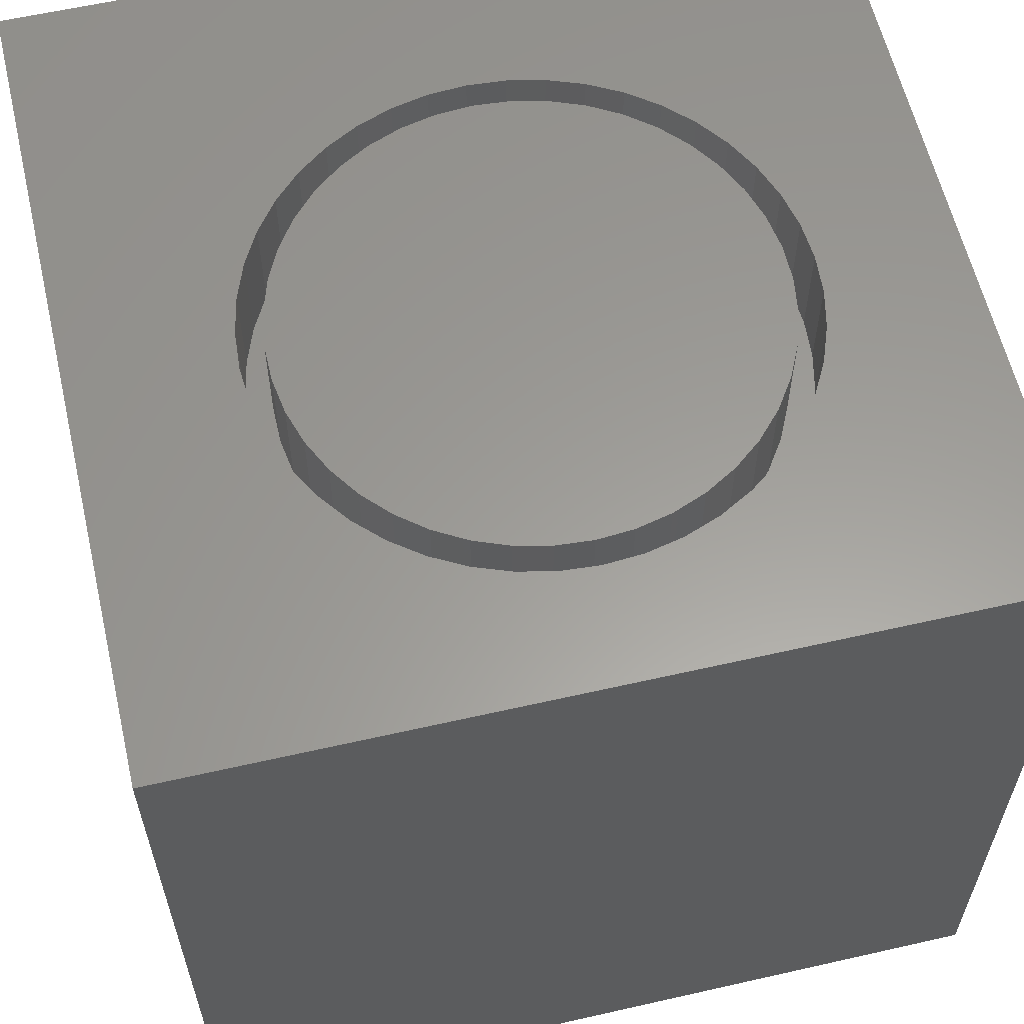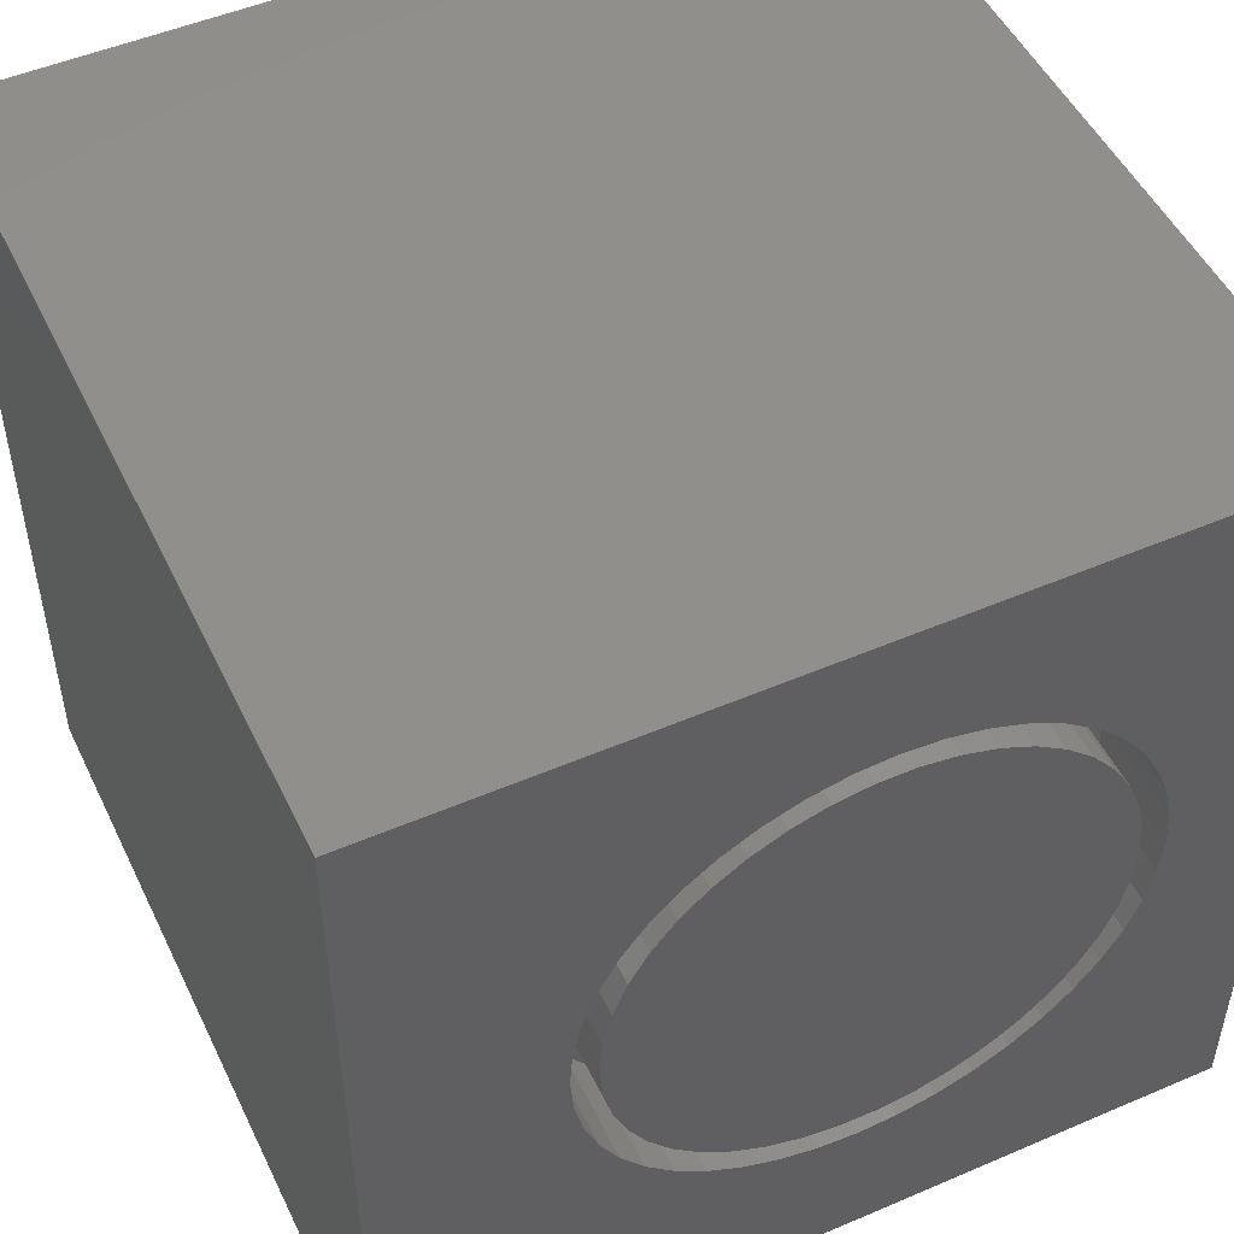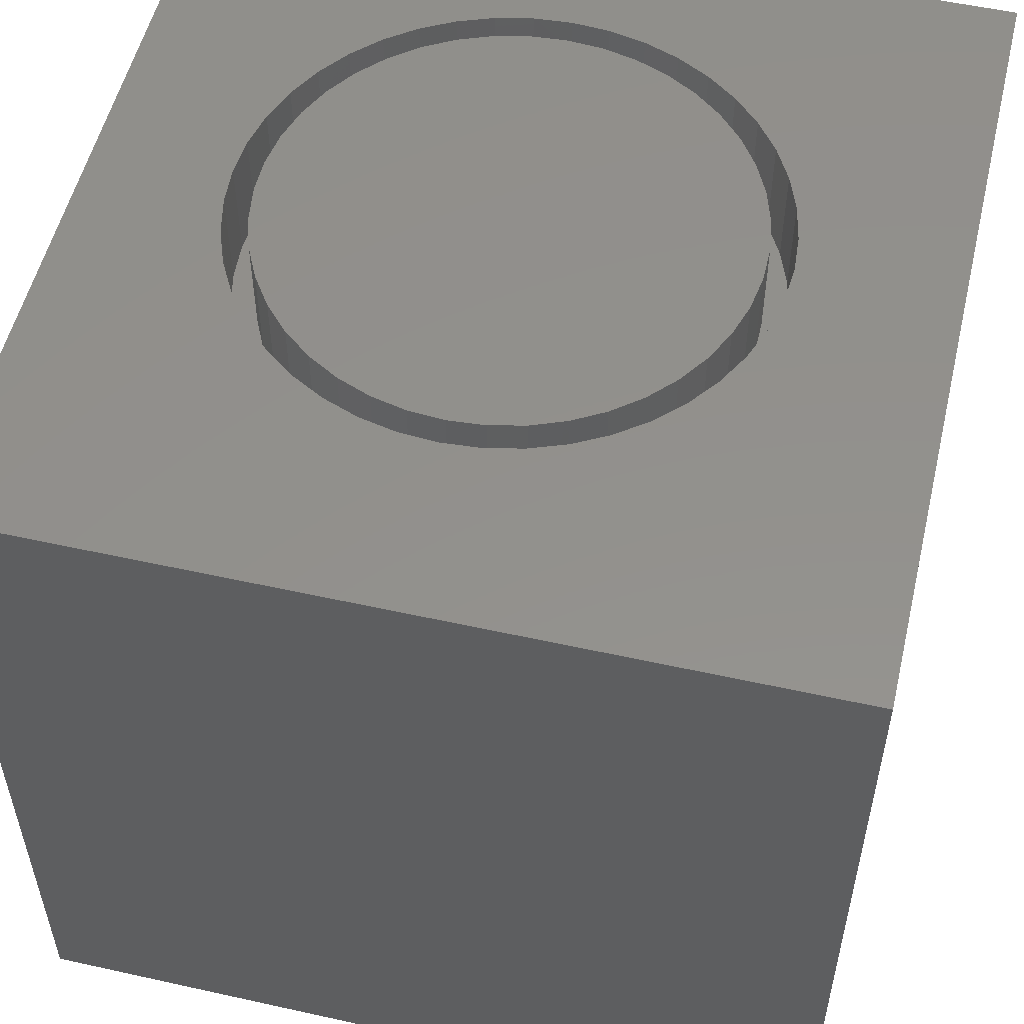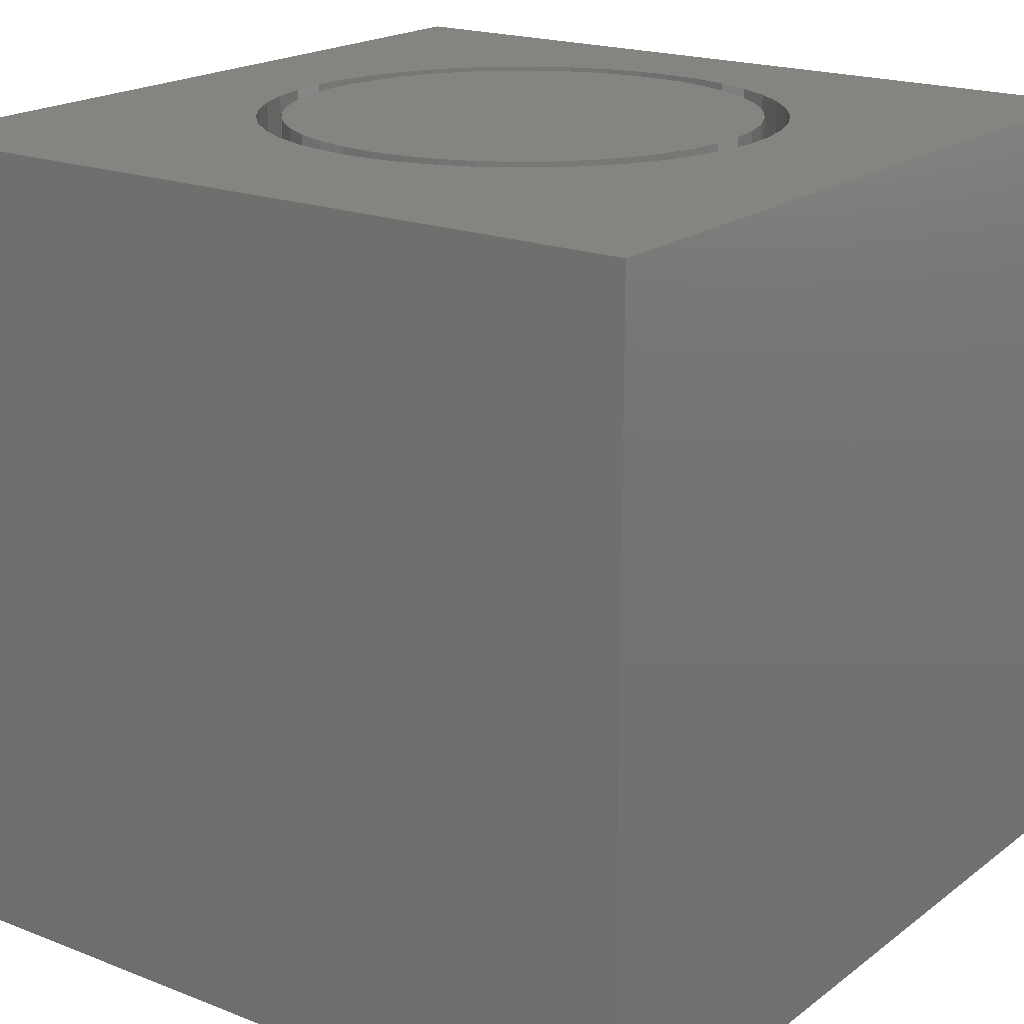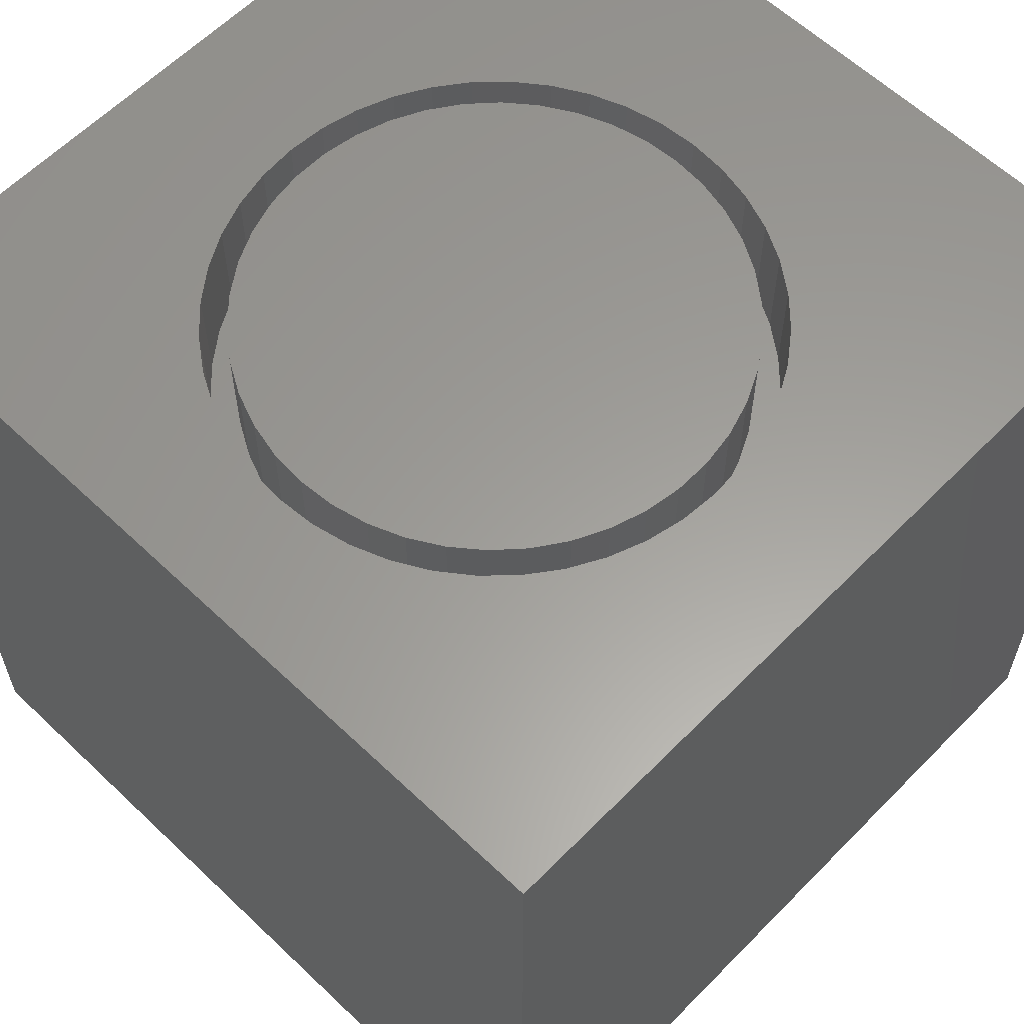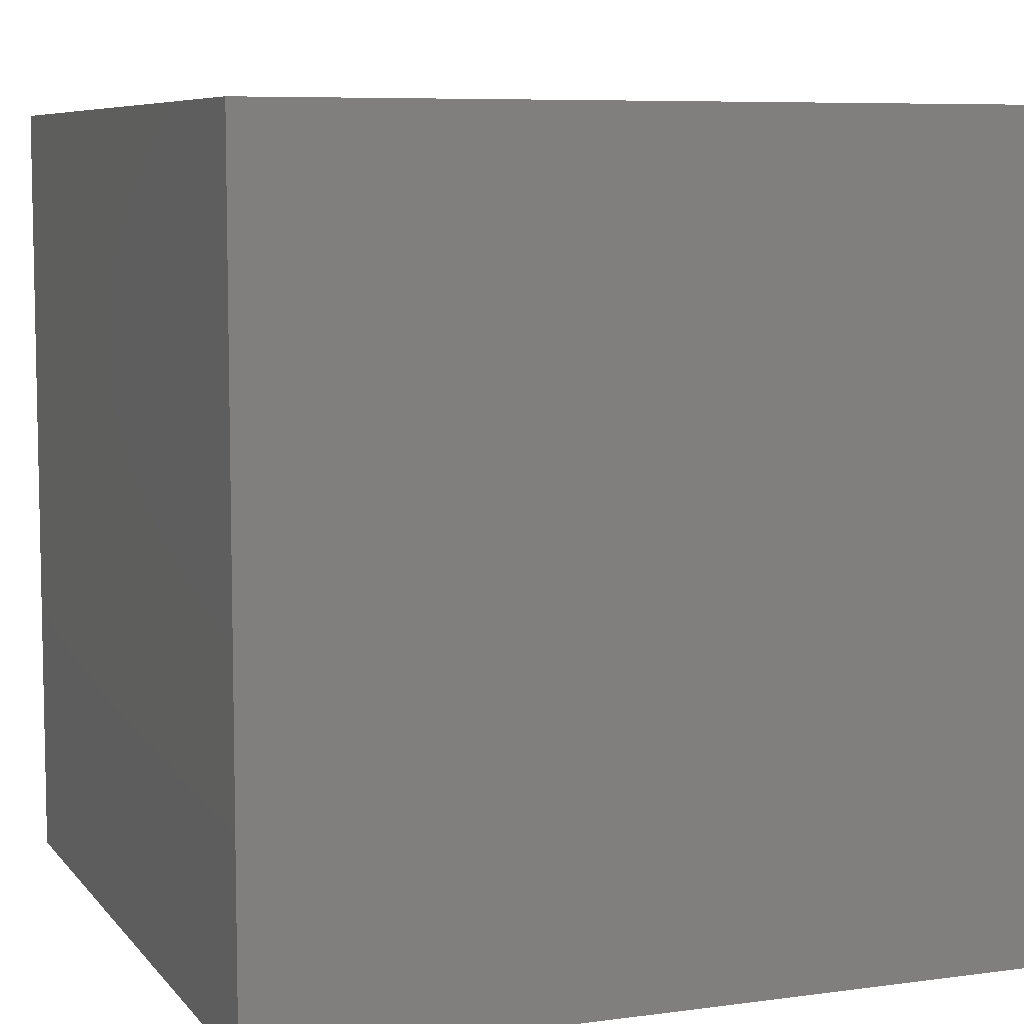
<metadata>
{"format":"stl","ext":"stl","renderer":"f3d","projection":"perspective","resolution":1024,"background":"white","views":[{"elev":60.2,"azim":76.9,"up":"+Z"},{"elev":50.2,"azim":-25.2,"up":"+Y"},{"elev":54.0,"azim":-76.7,"up":"+Z"},{"elev":19.3,"azim":-53.8,"up":"+Z"},{"elev":60.5,"azim":134.1,"up":"+Z"},{"elev":7.3,"azim":-21.2,"up":"+Z"}]}
</metadata>
<code>
# stl→obj: 180 verts, 356 faces
v 0 10 10
v 0 10 0
v 0 0 10
v 0 0 0
v 6.298 8.214 10
v 6.73 8.053 10
v 10 10 10
v 7.827 7.232 10
v 8.103 6.863 10
v 8.323 6.459 10
v 8.484 6.028 10
v 10 0 10
v 8.484 4.211 10
v 8.323 3.78 10
v 7.502 2.683 10
v 7.133 2.407 10
v 6.73 2.186 10
v 6.298 2.026 10
v 7.133 7.833 10
v 7.502 7.557 10
v 8.582 5.579 10
v 8.615 5.12 10
v 8.582 4.661 10
v 4.481 8.214 10
v 4.931 8.312 10
v 5.39 8.345 10
v 5.849 8.312 10
v 8.103 3.376 10
v 7.827 3.008 10
v 5.849 1.928 10
v 5.39 1.895 10
v 4.931 1.928 10
v 4.481 2.026 10
v 2.677 6.863 10
v 2.953 7.232 10
v 3.278 7.557 10
v 4.05 2.186 10
v 3.646 2.407 10
v 3.278 2.683 10
v 2.953 3.008 10
v 2.677 3.376 10
v 2.457 3.78 10
v 3.646 7.833 10
v 4.05 8.053 10
v 2.296 4.211 10
v 2.198 4.661 10
v 2.165 5.12 10
v 2.198 5.579 10
v 2.296 6.028 10
v 2.457 6.459 10
v 10 10 0
v 10 0 0
v 8.582 4.661 8.721
v 8.615 5.12 8.721
v 8.582 5.579 8.721
v 8.484 6.028 8.721
v 8.323 6.459 8.721
v 8.103 6.863 8.721
v 7.827 7.232 8.721
v 7.502 7.557 8.721
v 7.133 7.833 8.721
v 6.73 8.053 8.721
v 6.298 8.214 8.721
v 5.849 8.312 8.721
v 5.39 8.345 8.721
v 4.931 8.312 8.721
v 4.481 8.214 8.721
v 4.05 8.053 8.721
v 3.646 7.833 8.721
v 3.278 7.557 8.721
v 2.953 7.232 8.721
v 2.677 6.863 8.721
v 2.457 6.459 8.721
v 2.296 6.028 8.721
v 2.198 5.579 8.721
v 2.165 5.12 8.721
v 2.198 4.661 8.721
v 2.296 4.211 8.721
v 2.457 3.78 8.721
v 2.677 3.376 8.721
v 2.953 3.008 8.721
v 3.278 2.683 8.721
v 3.646 2.407 8.721
v 4.05 2.186 8.721
v 4.481 2.026 8.721
v 4.931 1.928 8.721
v 5.39 1.895 8.721
v 5.849 1.928 8.721
v 6.298 2.026 8.721
v 6.73 2.186 8.721
v 7.133 2.407 8.721
v 7.502 2.683 8.721
v 7.827 3.008 8.721
v 8.103 3.376 8.721
v 8.323 3.78 8.721
v 8.484 4.211 8.721
v 5.608 2.206 8.721
v 6.04 2.271 8.721
v 6.457 2.4 8.721
v 6.851 2.59 8.721
v 7.211 2.836 8.721
v 7.532 3.133 8.721
v 7.804 3.474 8.721
v 8.022 3.852 8.721
v 8.182 4.259 8.721
v 8.279 4.684 8.721
v 8.311 5.12 8.721
v 8.279 5.555 8.721
v 8.182 5.981 8.721
v 8.022 6.387 8.721
v 7.804 6.766 8.721
v 7.532 7.107 8.721
v 7.211 7.404 8.721
v 6.851 7.65 8.721
v 6.457 7.839 8.721
v 6.04 7.968 8.721
v 5.608 8.033 8.721
v 5.172 8.033 8.721
v 4.74 7.968 8.721
v 4.323 7.839 8.721
v 3.929 7.65 8.721
v 3.568 7.404 8.721
v 3.248 7.107 8.721
v 2.976 6.766 8.721
v 2.758 6.387 8.721
v 2.598 5.981 8.721
v 2.501 5.555 8.721
v 2.468 5.12 8.721
v 2.501 4.684 8.721
v 2.598 4.259 8.721
v 2.758 3.852 8.721
v 2.976 3.474 8.721
v 3.248 3.133 8.721
v 3.568 2.836 8.721
v 3.929 2.59 8.721
v 4.323 2.4 8.721
v 4.74 2.271 8.721
v 5.172 2.206 8.721
v 8.311 5.12 10
v 8.279 4.684 10
v 8.182 4.259 10
v 8.022 3.852 10
v 7.804 3.474 10
v 7.532 3.133 10
v 7.211 2.836 10
v 6.851 2.59 10
v 6.457 2.4 10
v 6.04 2.271 10
v 5.608 2.206 10
v 5.172 2.206 10
v 4.74 2.271 10
v 4.323 2.4 10
v 3.929 2.59 10
v 3.568 2.836 10
v 3.248 3.133 10
v 2.976 3.474 10
v 2.758 3.852 10
v 2.598 4.259 10
v 2.501 4.684 10
v 2.468 5.12 10
v 2.501 5.555 10
v 2.598 5.981 10
v 2.758 6.387 10
v 2.976 6.766 10
v 3.248 7.107 10
v 3.568 7.404 10
v 3.929 7.65 10
v 4.323 7.839 10
v 4.74 7.968 10
v 5.172 8.033 10
v 5.608 8.033 10
v 6.04 7.968 10
v 6.457 7.839 10
v 6.851 7.65 10
v 7.211 7.404 10
v 7.532 7.107 10
v 7.804 6.766 10
v 8.022 6.387 10
v 8.182 5.981 10
v 8.279 5.555 10
f 1 2 3
f 3 2 4
f 5 6 7
f 8 9 7
f 7 9 10
f 7 10 11
f 12 13 14
f 15 16 12
f 12 16 17
f 12 17 18
f 6 19 7
f 7 19 20
f 7 20 8
f 11 21 7
f 7 21 22
f 7 22 12
f 12 22 23
f 12 23 13
f 24 25 1
f 1 25 26
f 1 26 7
f 7 26 27
f 7 27 5
f 14 28 12
f 12 28 29
f 12 29 15
f 18 30 12
f 12 30 31
f 12 31 3
f 3 31 32
f 3 32 33
f 34 35 1
f 1 35 36
f 33 37 3
f 3 37 38
f 3 38 39
f 39 40 3
f 3 40 41
f 3 41 42
f 36 43 1
f 1 43 44
f 1 44 24
f 42 45 3
f 3 45 46
f 3 46 1
f 1 46 47
f 1 47 48
f 48 49 1
f 1 49 50
f 1 50 34
f 51 7 52
f 52 7 12
f 2 51 4
f 4 51 52
f 7 51 1
f 1 51 2
f 52 12 4
f 4 12 3
f 53 22 54
f 54 22 21
f 54 21 55
f 55 21 11
f 55 11 56
f 56 11 10
f 56 10 57
f 57 10 9
f 57 9 58
f 58 9 8
f 58 8 59
f 59 8 20
f 59 20 60
f 60 20 19
f 60 19 61
f 61 19 6
f 61 6 62
f 62 6 5
f 62 5 63
f 63 5 27
f 63 27 64
f 64 27 26
f 64 26 65
f 65 26 25
f 65 25 66
f 66 25 24
f 66 24 67
f 67 24 44
f 67 44 68
f 68 44 43
f 68 43 69
f 69 43 36
f 69 36 70
f 70 36 35
f 70 35 71
f 71 35 34
f 71 34 72
f 72 34 50
f 72 50 73
f 73 50 49
f 73 49 74
f 74 49 48
f 74 48 75
f 75 48 47
f 75 47 76
f 76 47 46
f 76 46 77
f 77 46 45
f 77 45 78
f 78 45 42
f 78 42 79
f 79 42 41
f 79 41 80
f 80 41 40
f 80 40 81
f 81 40 39
f 81 39 82
f 82 39 38
f 82 38 83
f 83 38 37
f 83 37 84
f 84 37 33
f 84 33 85
f 85 33 32
f 85 32 86
f 86 32 31
f 86 31 87
f 87 31 30
f 87 30 88
f 88 30 18
f 88 18 89
f 89 18 17
f 89 17 90
f 90 17 16
f 90 16 91
f 91 16 15
f 91 15 92
f 92 15 29
f 92 29 93
f 93 29 28
f 93 28 94
f 94 28 14
f 94 14 95
f 95 14 13
f 95 13 96
f 96 13 23
f 96 23 53
f 53 23 22
f 97 88 98
f 98 88 89
f 98 89 99
f 99 89 90
f 99 90 100
f 100 90 91
f 100 91 101
f 101 91 92
f 101 92 102
f 102 92 93
f 102 93 103
f 103 93 94
f 103 94 104
f 104 94 95
f 104 95 105
f 105 95 96
f 105 96 106
f 106 96 53
f 106 53 107
f 107 53 54
f 107 54 108
f 108 54 55
f 108 55 109
f 109 55 56
f 109 56 110
f 110 56 57
f 110 57 111
f 111 57 58
f 111 58 112
f 112 58 59
f 112 59 113
f 113 59 60
f 113 60 114
f 114 60 61
f 114 61 115
f 115 61 62
f 115 62 116
f 116 62 63
f 116 63 117
f 117 63 64
f 117 64 118
f 64 65 118
f 118 65 66
f 118 66 119
f 119 66 67
f 119 67 120
f 120 67 68
f 120 68 121
f 121 68 69
f 121 69 122
f 122 69 70
f 122 70 123
f 123 70 71
f 123 71 124
f 124 71 72
f 124 72 125
f 125 72 73
f 125 73 126
f 126 73 74
f 126 74 127
f 127 74 75
f 127 75 128
f 128 75 76
f 128 76 129
f 129 76 77
f 129 77 130
f 130 77 78
f 130 78 131
f 131 78 79
f 131 79 132
f 132 79 80
f 132 80 133
f 133 80 81
f 133 81 134
f 134 81 82
f 134 82 135
f 135 82 83
f 135 83 136
f 136 83 84
f 136 84 137
f 137 84 85
f 137 85 138
f 138 85 86
f 138 86 97
f 97 86 87
f 97 87 88
f 108 139 107
f 107 139 140
f 107 140 106
f 106 140 141
f 106 141 105
f 105 141 142
f 105 142 104
f 104 142 143
f 104 143 103
f 103 143 144
f 103 144 102
f 102 144 145
f 102 145 101
f 101 145 146
f 101 146 100
f 100 146 147
f 100 147 99
f 99 147 148
f 99 148 98
f 98 148 149
f 98 149 97
f 97 149 150
f 97 150 138
f 138 150 151
f 138 151 137
f 137 151 152
f 137 152 136
f 136 152 153
f 136 153 135
f 135 153 154
f 135 154 134
f 134 154 155
f 134 155 133
f 133 155 156
f 133 156 132
f 132 156 157
f 132 157 131
f 131 157 158
f 131 158 130
f 130 158 159
f 130 159 129
f 129 159 160
f 129 160 128
f 128 160 161
f 128 161 127
f 127 161 162
f 127 162 126
f 126 162 163
f 126 163 125
f 125 163 164
f 125 164 124
f 124 164 165
f 124 165 123
f 123 165 166
f 123 166 122
f 122 166 167
f 122 167 121
f 121 167 168
f 121 168 120
f 120 168 169
f 120 169 119
f 119 169 170
f 119 170 118
f 118 170 171
f 118 171 117
f 117 171 172
f 117 172 116
f 116 172 173
f 116 173 115
f 115 173 174
f 115 174 114
f 114 174 175
f 114 175 113
f 113 175 176
f 113 176 112
f 112 176 177
f 112 177 111
f 111 177 178
f 111 178 110
f 110 178 179
f 110 179 109
f 109 179 180
f 109 180 108
f 108 180 139
f 144 143 155
f 160 141 161
f 161 141 162
f 160 159 141
f 141 159 158
f 141 158 157
f 157 156 141
f 141 156 155
f 141 155 142
f 142 155 143
f 141 140 162
f 162 140 139
f 162 139 180
f 177 176 162
f 162 176 175
f 154 149 155
f 155 149 148
f 155 148 147
f 147 146 155
f 155 146 145
f 155 145 144
f 180 179 162
f 162 179 178
f 162 178 177
f 175 174 162
f 162 174 173
f 162 173 172
f 172 171 162
f 162 171 170
f 162 170 169
f 154 153 149
f 149 153 152
f 149 152 150
f 150 152 151
f 165 164 166
f 166 164 167
f 169 168 162
f 162 168 167
f 162 167 163
f 163 167 164

</code>
